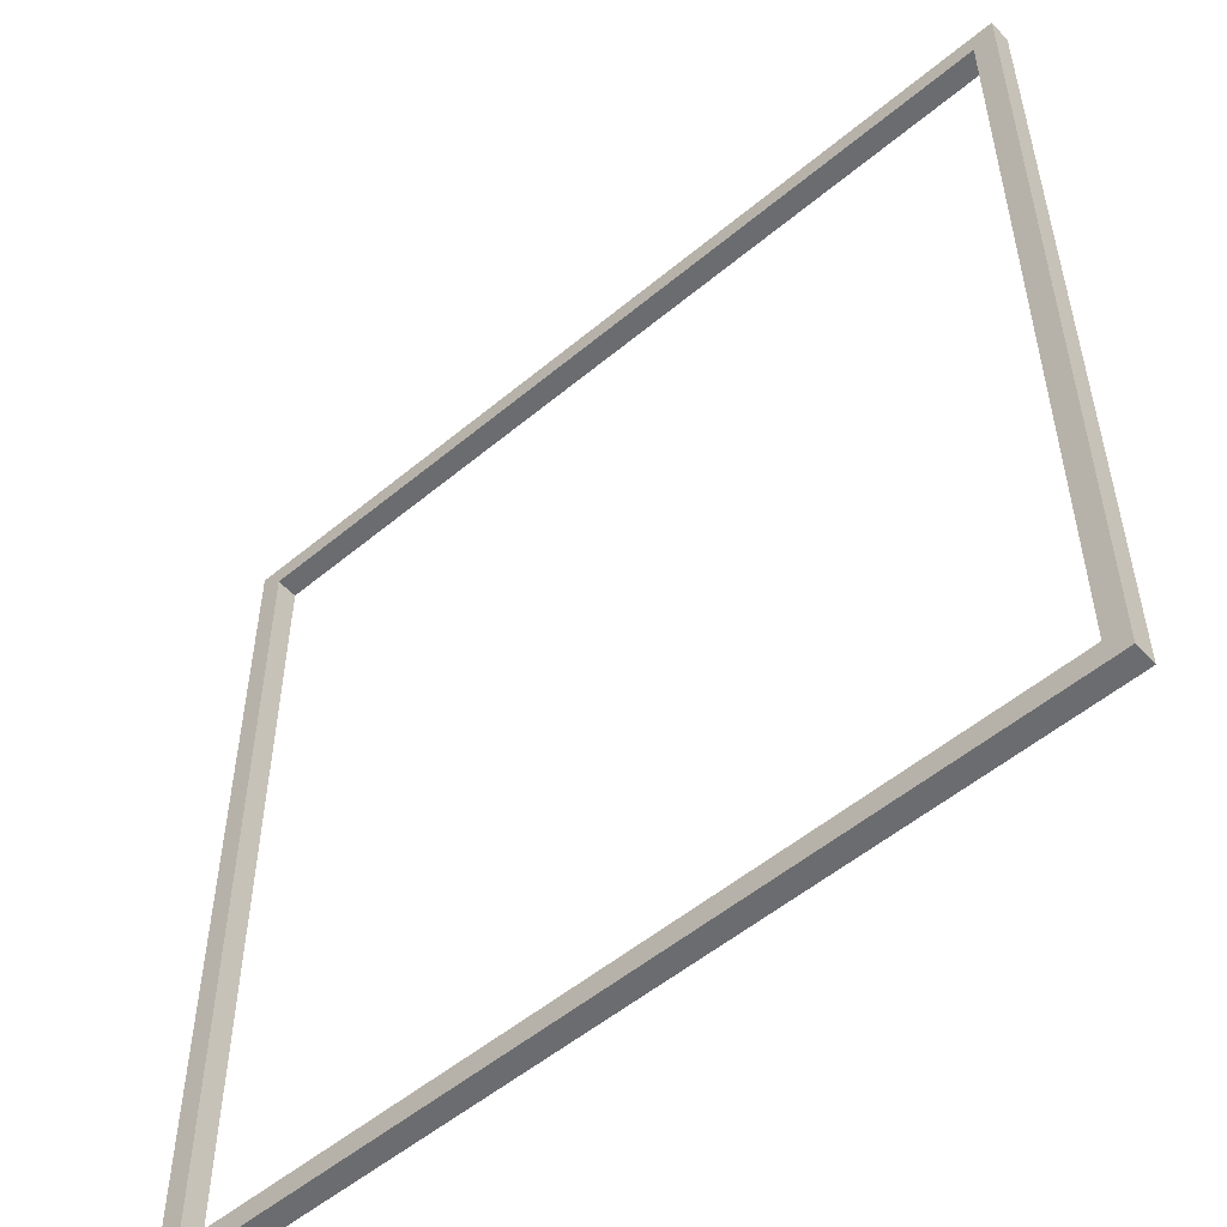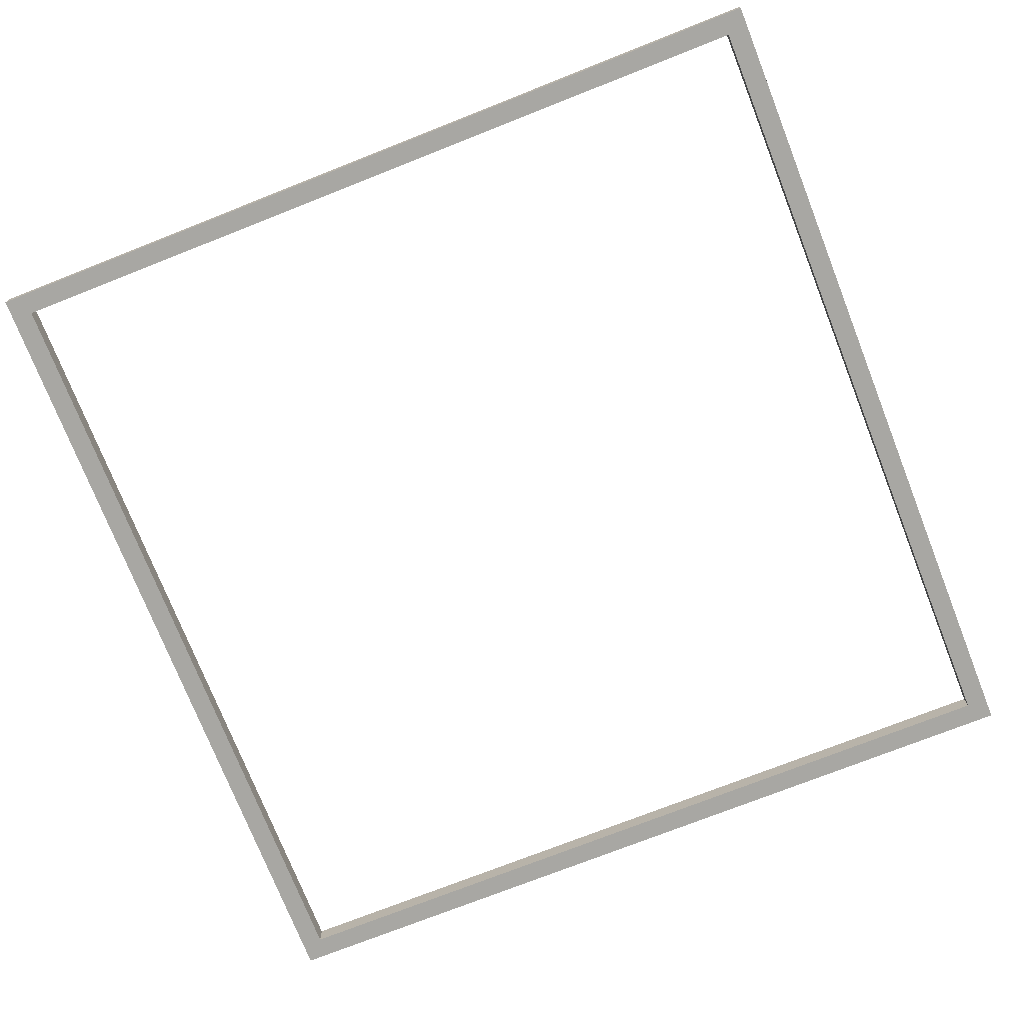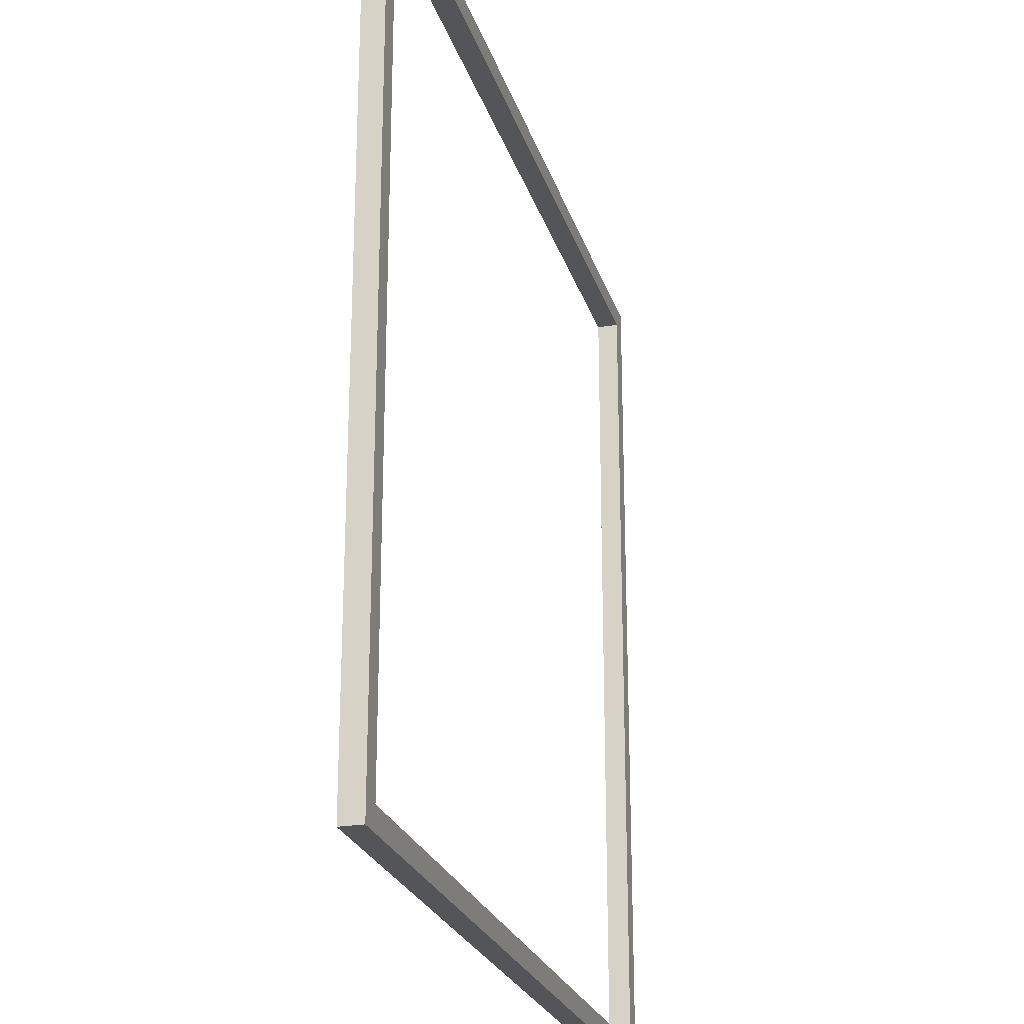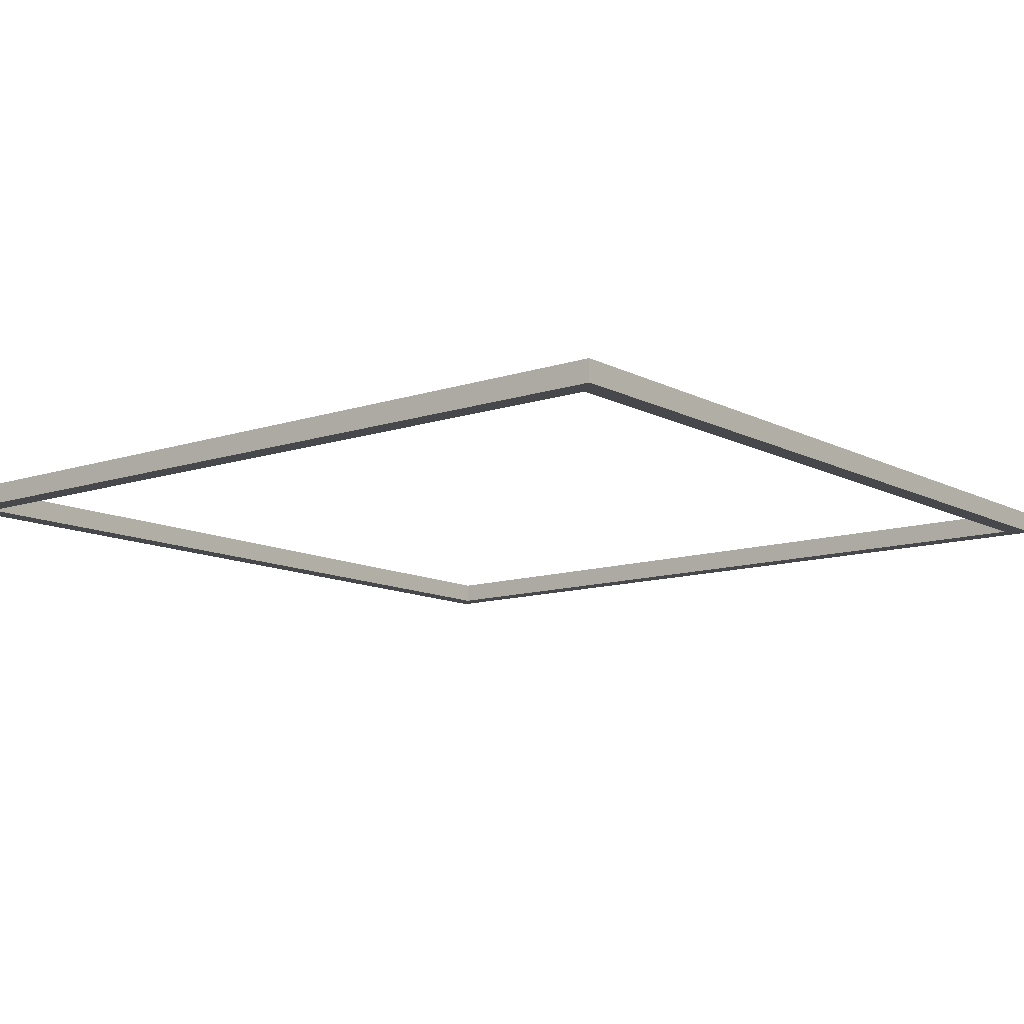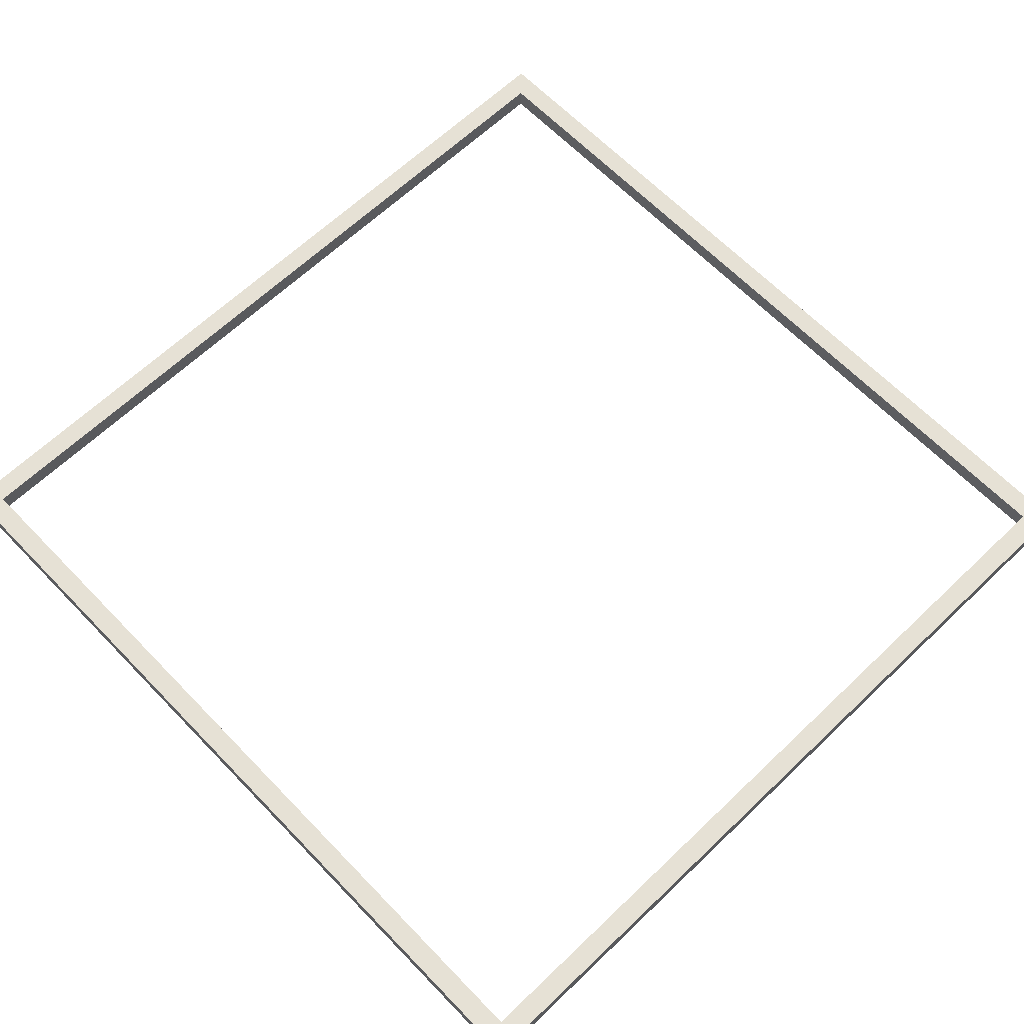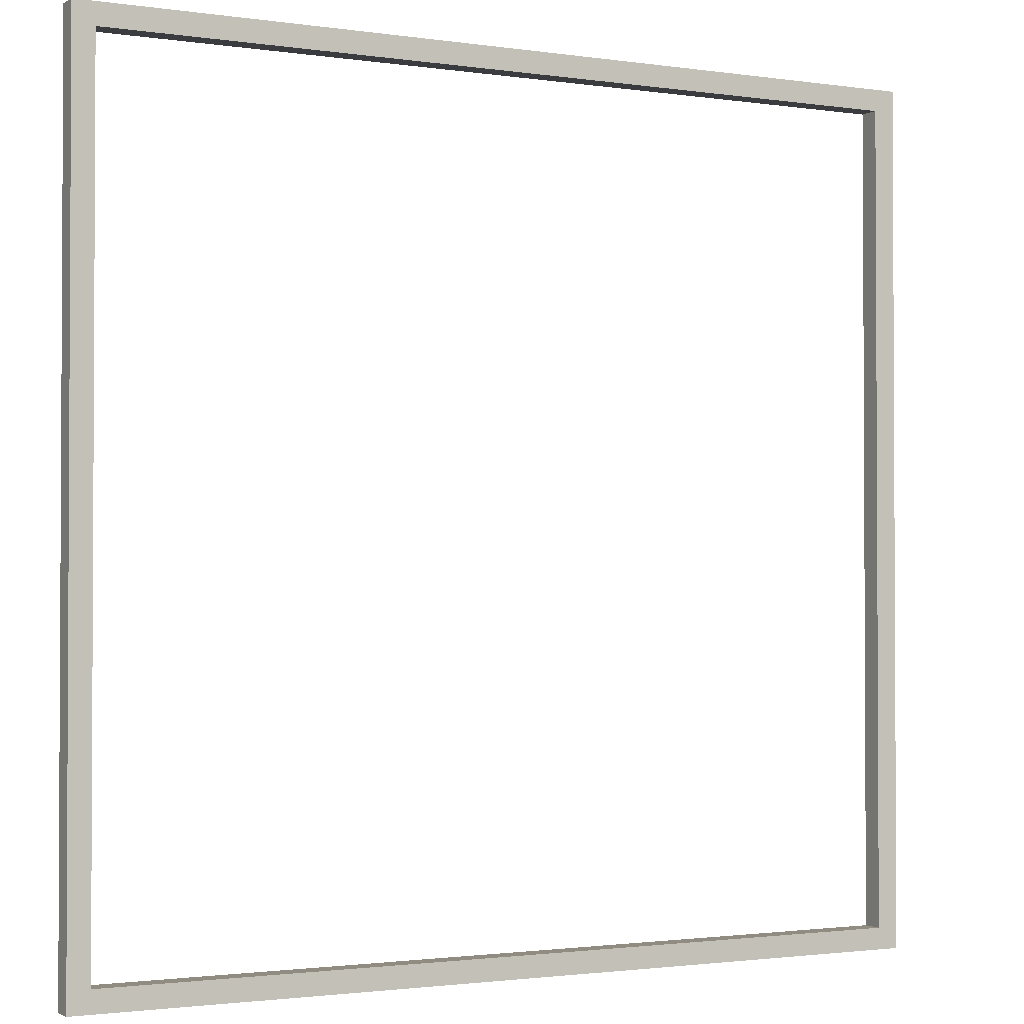
<metadata>
{"format":"obj","ext":"obj","renderer":"f3d","projection":"perspective","resolution":1024,"background":"white","views":[{"elev":-53.7,"azim":41.6,"up":"+Y"},{"elev":-74.5,"azim":111.5,"up":"+Z"},{"elev":-24.2,"azim":105.4,"up":"+Y"},{"elev":-11.5,"azim":128.8,"up":"+Z"},{"elev":64.3,"azim":-43.9,"up":"+Z"},{"elev":-1.7,"azim":-28.2,"up":"+Y"}]}
</metadata>
<code>
o
v -2 0 0.1
v -2 0 0
v -2 4 0.1
v -2 4 0
v 1.9 0.1 0.1
v 1.9 0.1 0
v 1.9 3.9 0.1
v 1.9 3.9 0
v -1.9 0.1 0.1
v -1.9 0.1 0
v -1.9 3.9 0.1
v -1.9 3.9 0
v 2 0 0.1
v 2 0 0
v 2 4 0.1
v 2 4 0
v -2 0 0.1
v -2 4 0.1
v -1.9 0.1 0.1
v -1.9 3.9 0.1
v 1.9 0.1 0.1
v 1.9 3.9 0.1
v 2 0 0.1
v 2 4 0.1
v -2 0 0
v -2 4 0
v -1.9 0.1 0
v -1.9 3.9 0
v 1.9 0.1 0
v 1.9 3.9 0
v 2 0 0
v 2 4 0
v -2 0 0.1
v 2 0 0.1
v -2 0 0
v 2 0 0
v -1.9 3.9 0.1
v 1.9 3.9 0.1
v -1.9 3.9 0
v 1.9 3.9 0
v -1.9 0.1 0.1
v 1.9 0.1 0.1
v -1.9 0.1 0
v 1.9 0.1 0
v -2 4 0.1
v 2 4 0.1
v -2 4 0
v 2 4 0
f 3 2 1
f 4 2 3
f 7 6 5
f 8 6 7
f 9 10 11
f 11 10 12
f 13 14 15
f 15 14 16
f 19 18 17
f 20 18 19
f 21 19 17
f 22 18 20
f 23 21 17
f 23 22 21
f 24 18 22
f 24 22 23
f 25 26 27
f 27 26 28
f 25 27 29
f 28 26 30
f 25 29 31
f 29 30 31
f 30 26 32
f 31 30 32
f 35 34 33
f 36 34 35
f 39 38 37
f 40 38 39
f 41 42 43
f 43 42 44
f 45 46 47
f 47 46 48

</code>
